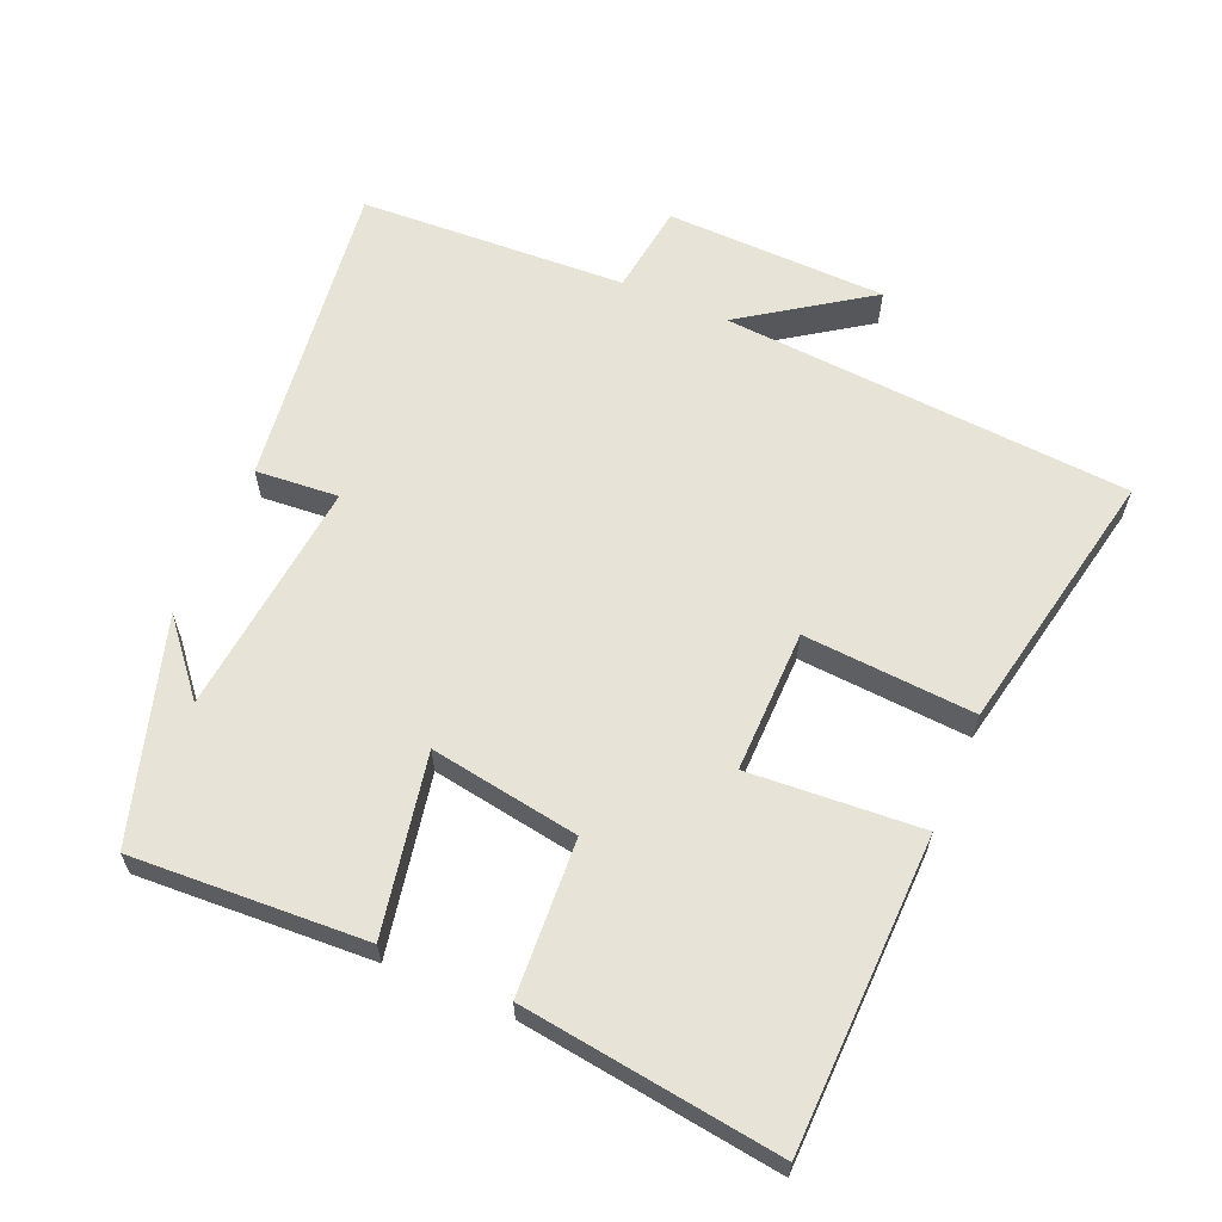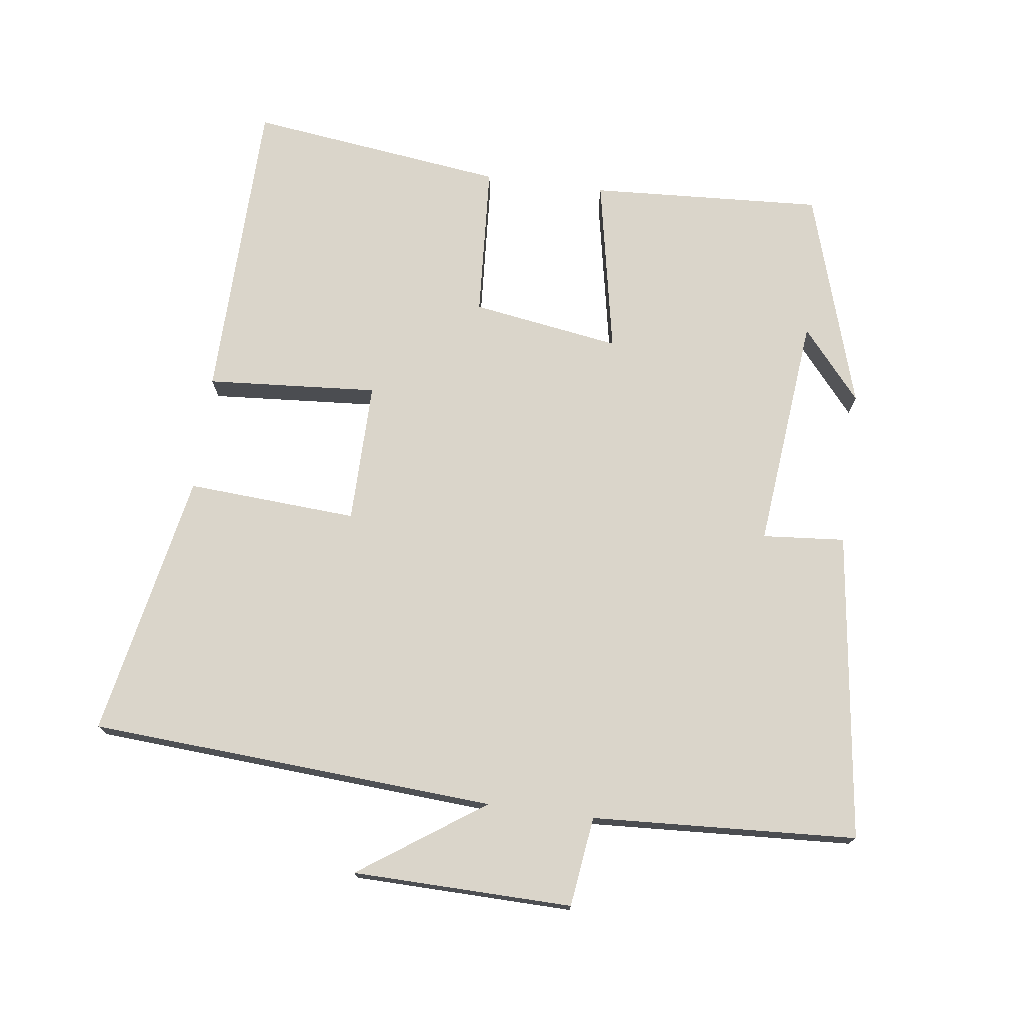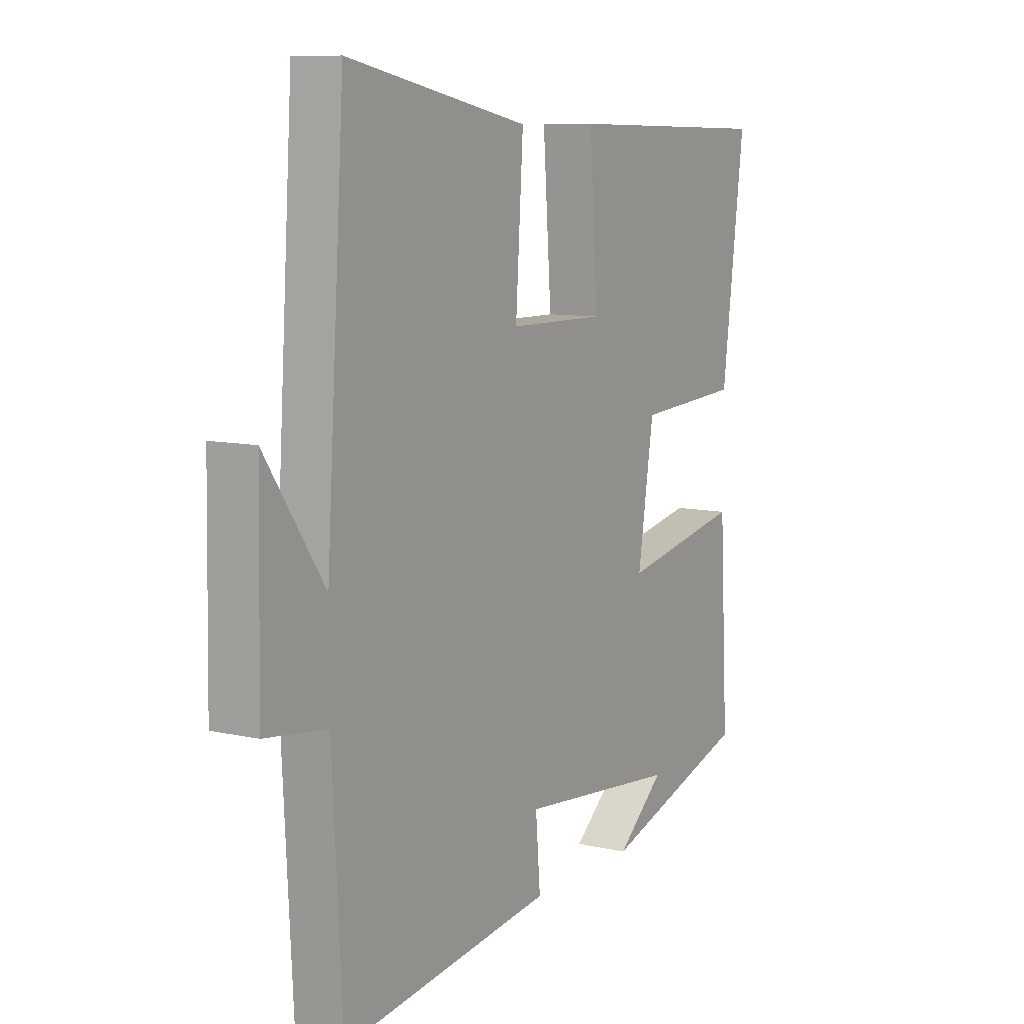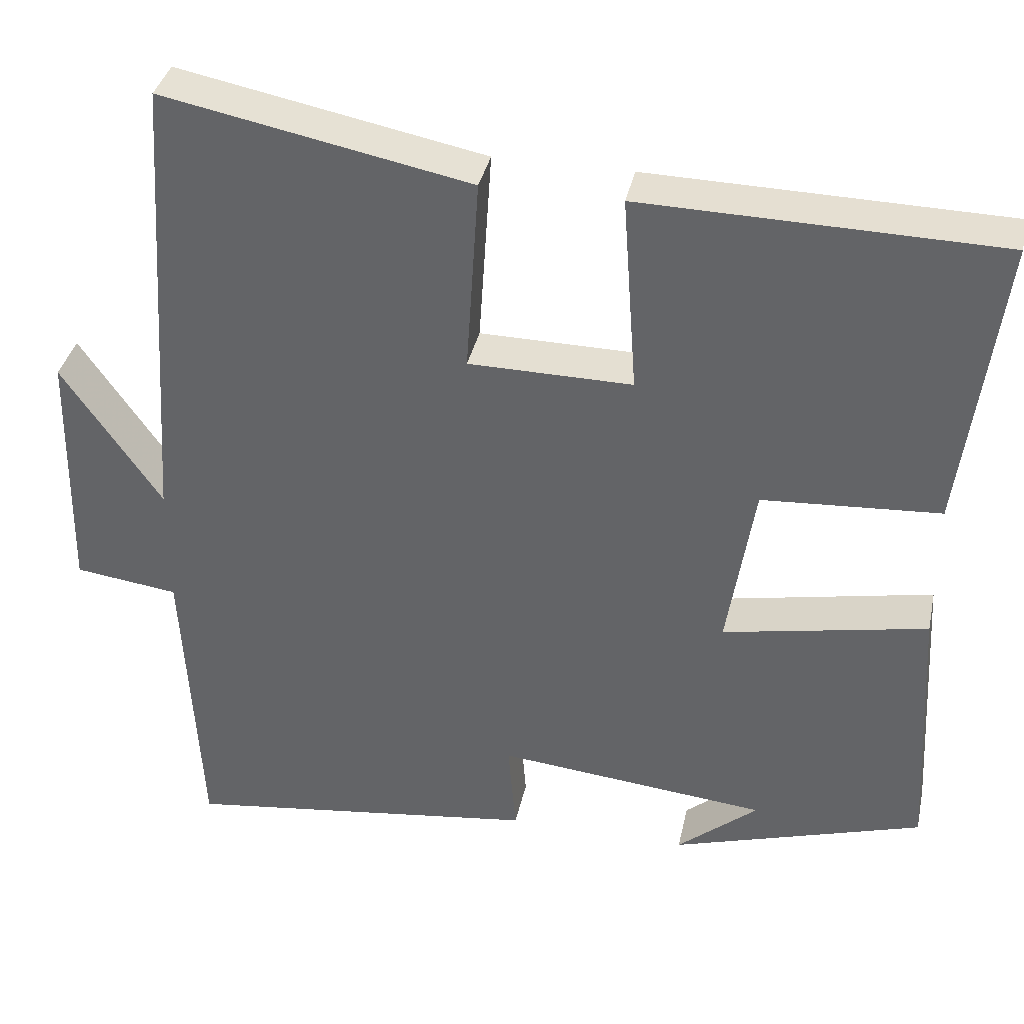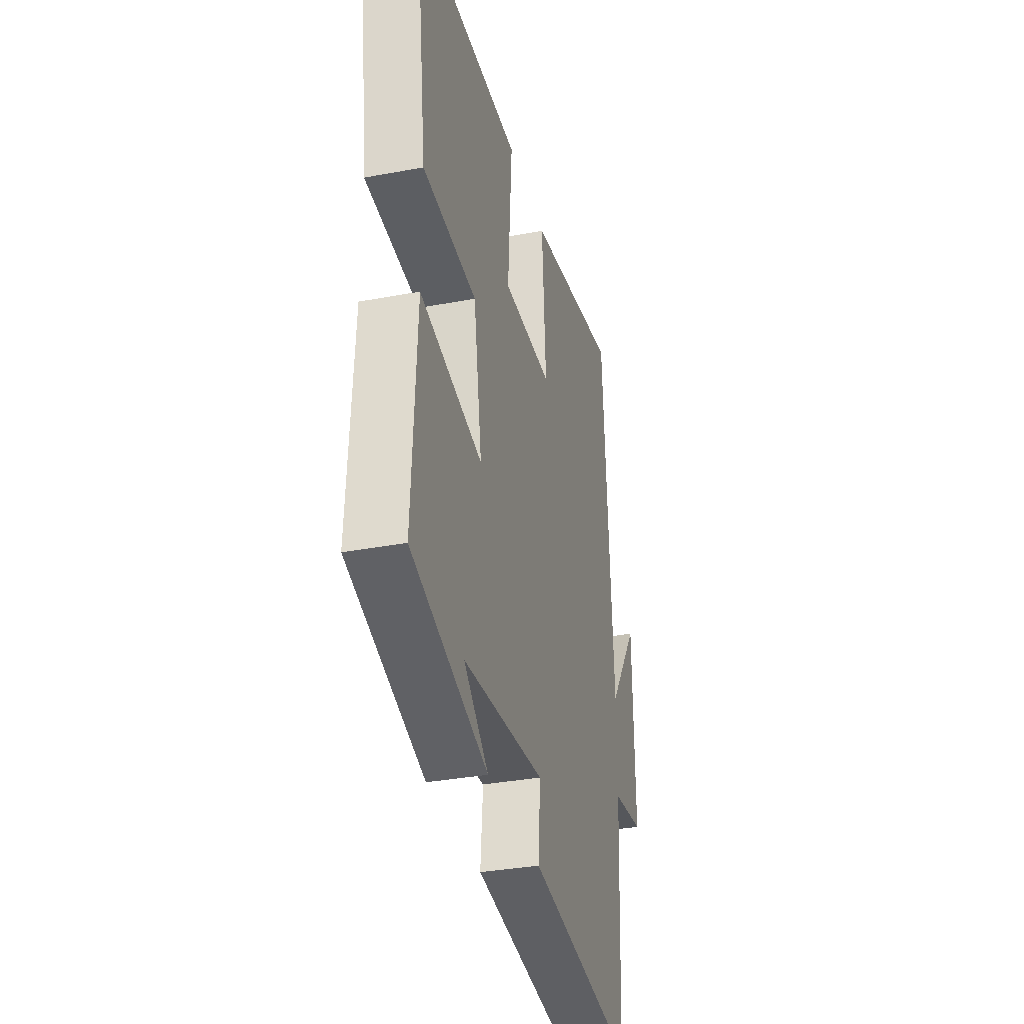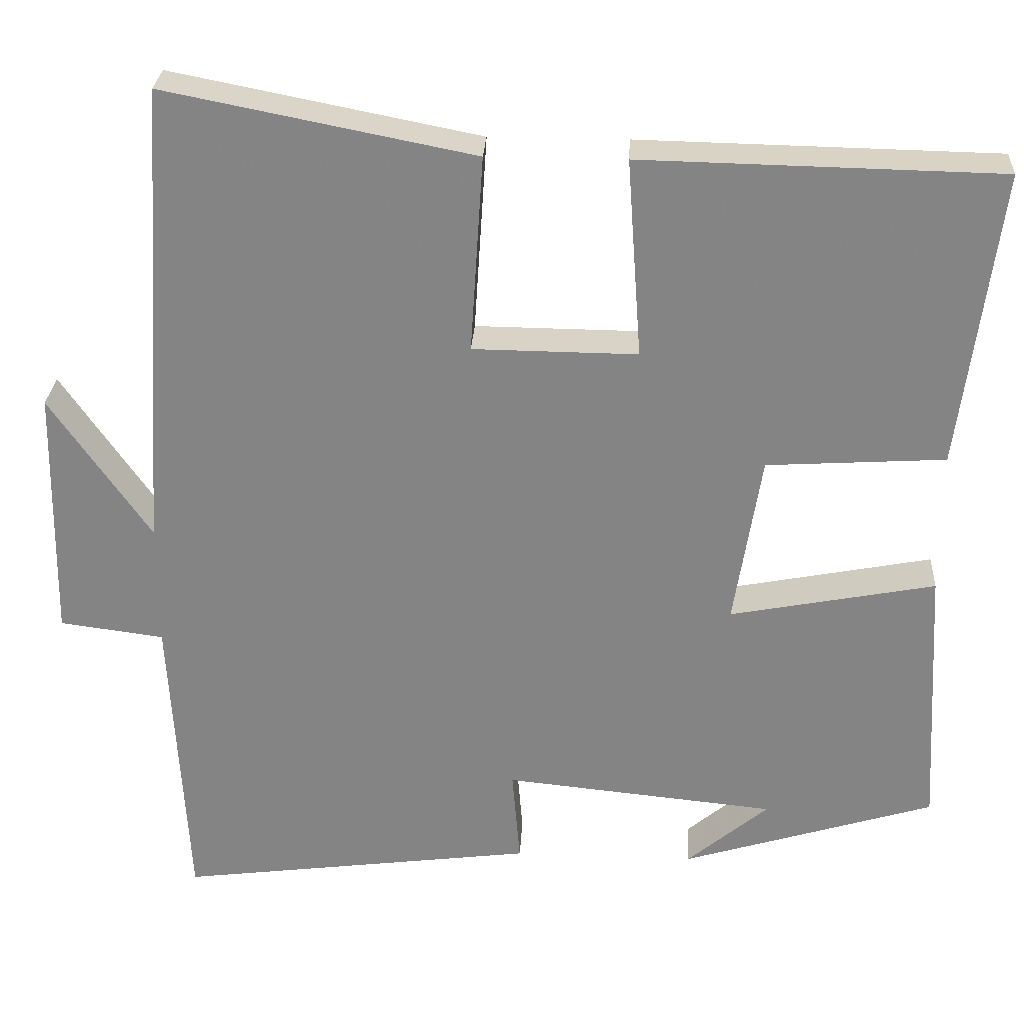
<metadata>
{"format":"obj","ext":"obj","renderer":"f3d","projection":"perspective","resolution":1024,"background":"white","views":[{"elev":62.6,"azim":-66.6,"up":"+Y"},{"elev":74.2,"azim":97.5,"up":"+Y"},{"elev":9.2,"azim":120.9,"up":"+Z"},{"elev":36.8,"azim":-167.9,"up":"+Z"},{"elev":-34.1,"azim":-75.7,"up":"+Z"},{"elev":28.0,"azim":-176.8,"up":"+Z"}]}
</metadata>
<code>
v 0.461 0.07 0.576
v 0.5 0.07 -0.016
v 0.625 0.07 0.165
v 0.631 0.07 -0.155
v 0.5 0.07 -0.172
v 0.479 0.07 -0.558
v 0.029 0.07 -0.5
v 0.039 0.07 -0.38
v -0.303 0.07 -0.414
v -0.201 0.07 -0.5
v -0.519 0.07 -0.402
v -0.5 0.07 -0.063
v -0.242 0.07 -0.113
v -0.276 0.07 0.103
v -0.5 0.07 0.117
v -0.548 0.07 0.491
v -0.098 0.07 0.5
v -0.116 0.07 0.25
v 0.09 0.07 0.252
v 0.074 0.07 0.5
v 0.461 0 0.576
v 0.5 0 -0.016
v 0.625 0 0.165
v 0.631 0 -0.155
v 0.5 0 -0.172
v 0.479 0 -0.558
v 0.029 0 -0.5
v 0.039 0 -0.38
v -0.303 0 -0.414
v -0.201 0 -0.5
v -0.519 0 -0.402
v -0.5 0 -0.063
v -0.242 0 -0.113
v -0.276 0 0.103
v -0.5 0 0.117
v -0.548 0 0.491
v -0.098 0 0.5
v -0.116 0 0.25
v 0.09 0 0.252
v 0.074 0 0.5
f 19 20 1 2
f 18 19 2
f 16 17 18
f 15 16 18
f 14 15 18
f 13 14 18 2
f 11 12 13
f 11 13 2
f 9 10 11
f 8 9 11 2
f 7 8 2
f 6 7 2
f 5 6 2
f 2 3 4 5
f 22 21 40 39
f 22 39 38
f 38 37 36
f 38 36 35
f 38 35 34
f 22 38 34 33
f 33 32 31
f 22 33 31
f 31 30 29
f 22 31 29 28
f 22 28 27
f 22 27 26
f 22 26 25
f 25 24 23 22
f 1 21 22 2
f 2 22 23 3
f 3 23 24 4
f 4 24 25 5
f 5 25 26 6
f 6 26 27 7
f 7 27 28 8
f 8 28 29 9
f 9 29 30 10
f 10 30 31 11
f 11 31 32 12
f 12 32 33 13
f 13 33 34 14
f 14 34 35 15
f 15 35 36 16
f 16 36 37 17
f 17 37 38 18
f 18 38 39 19
f 19 39 40 20
f 20 40 21 1

</code>
